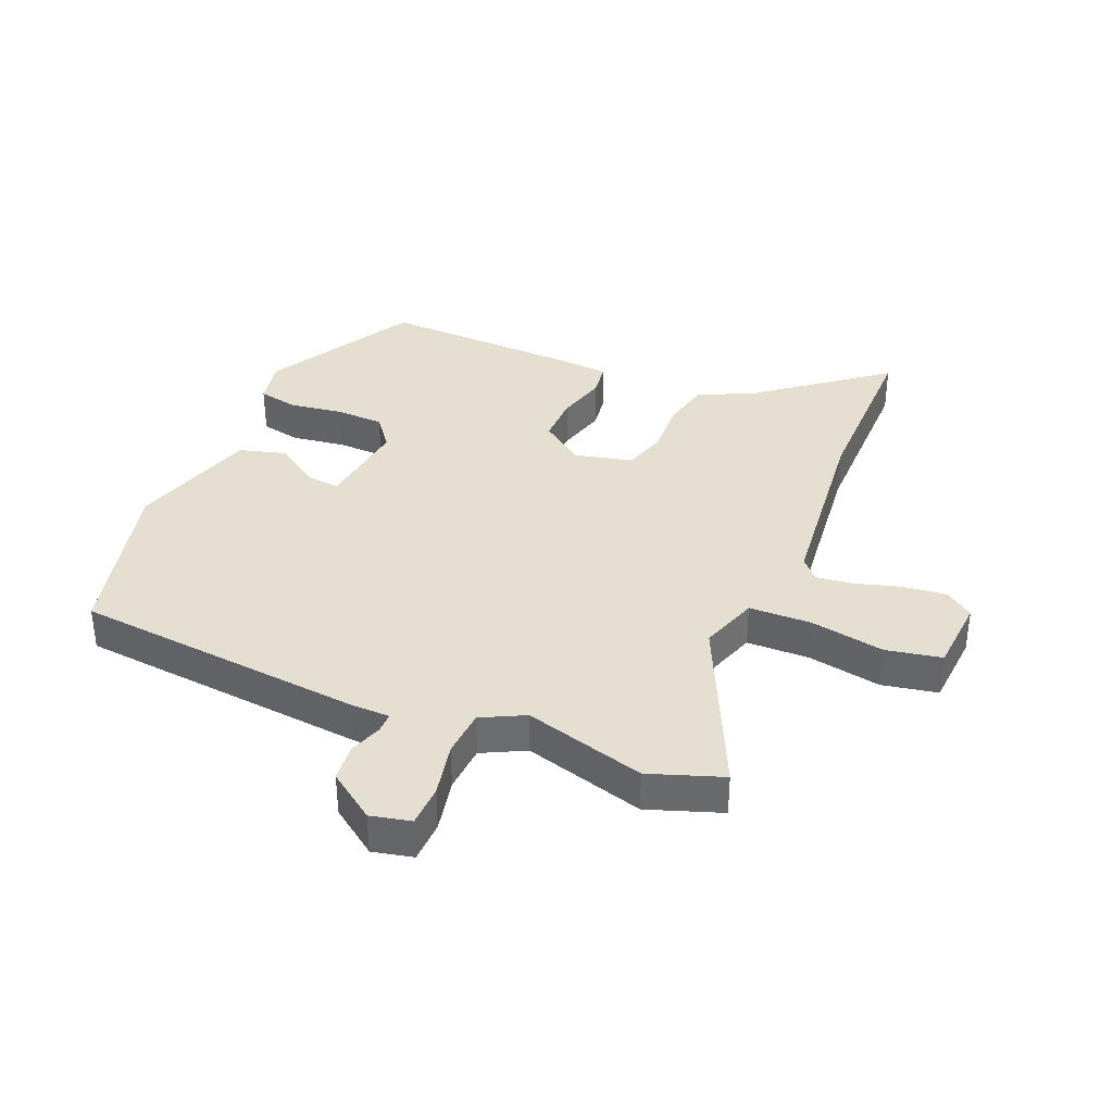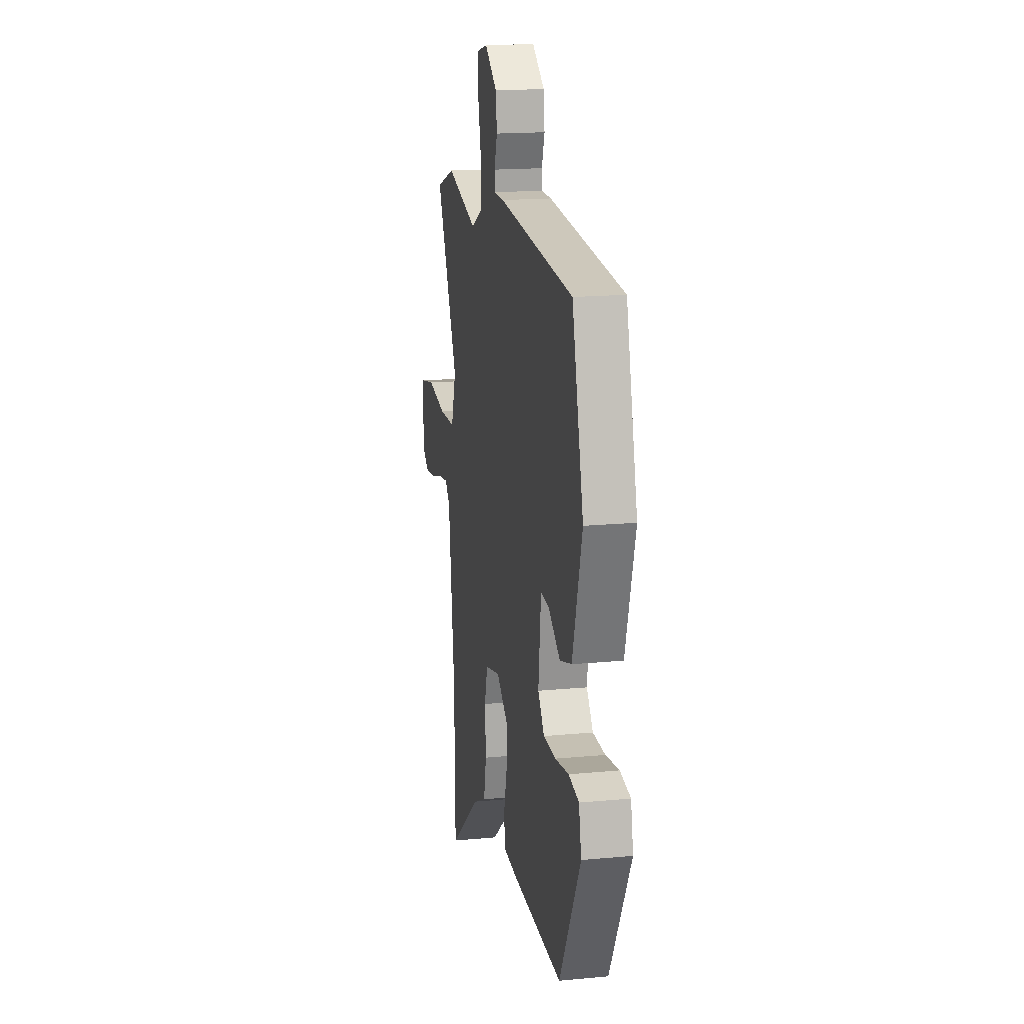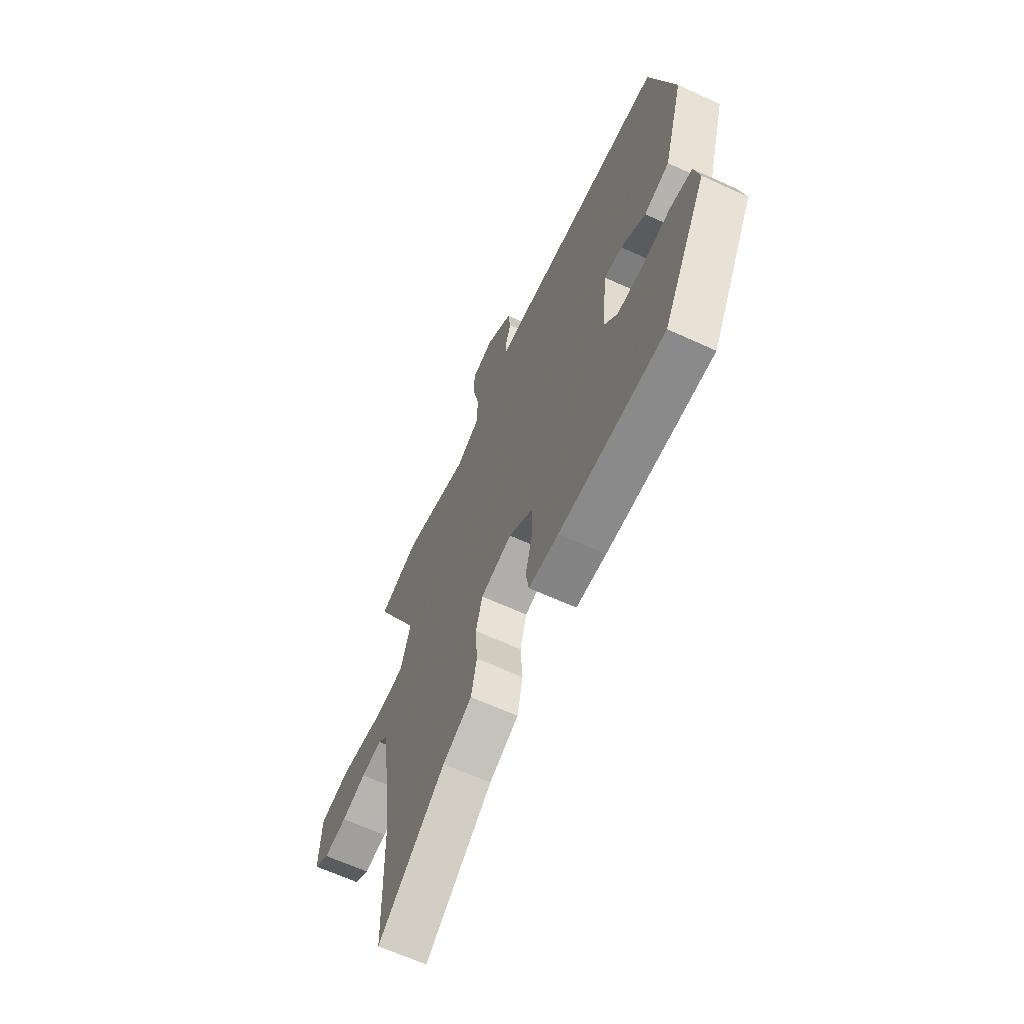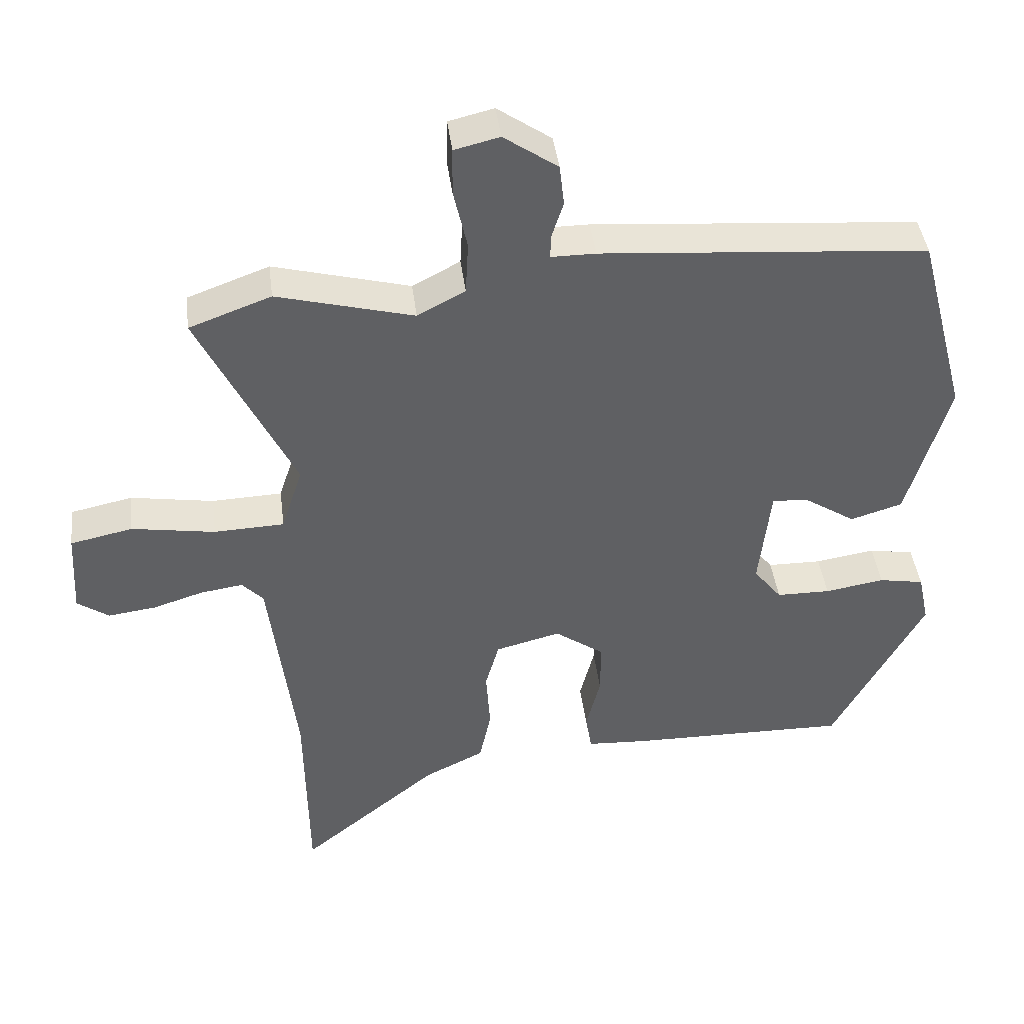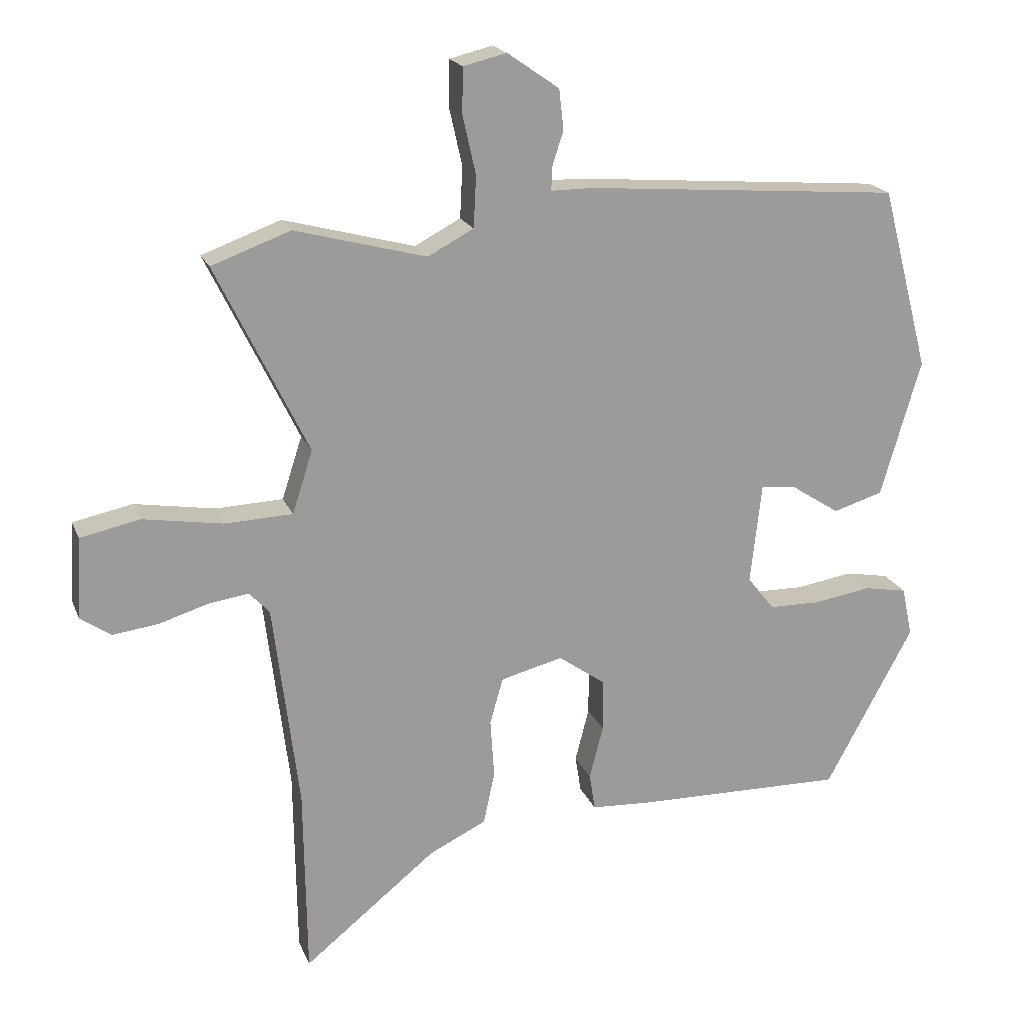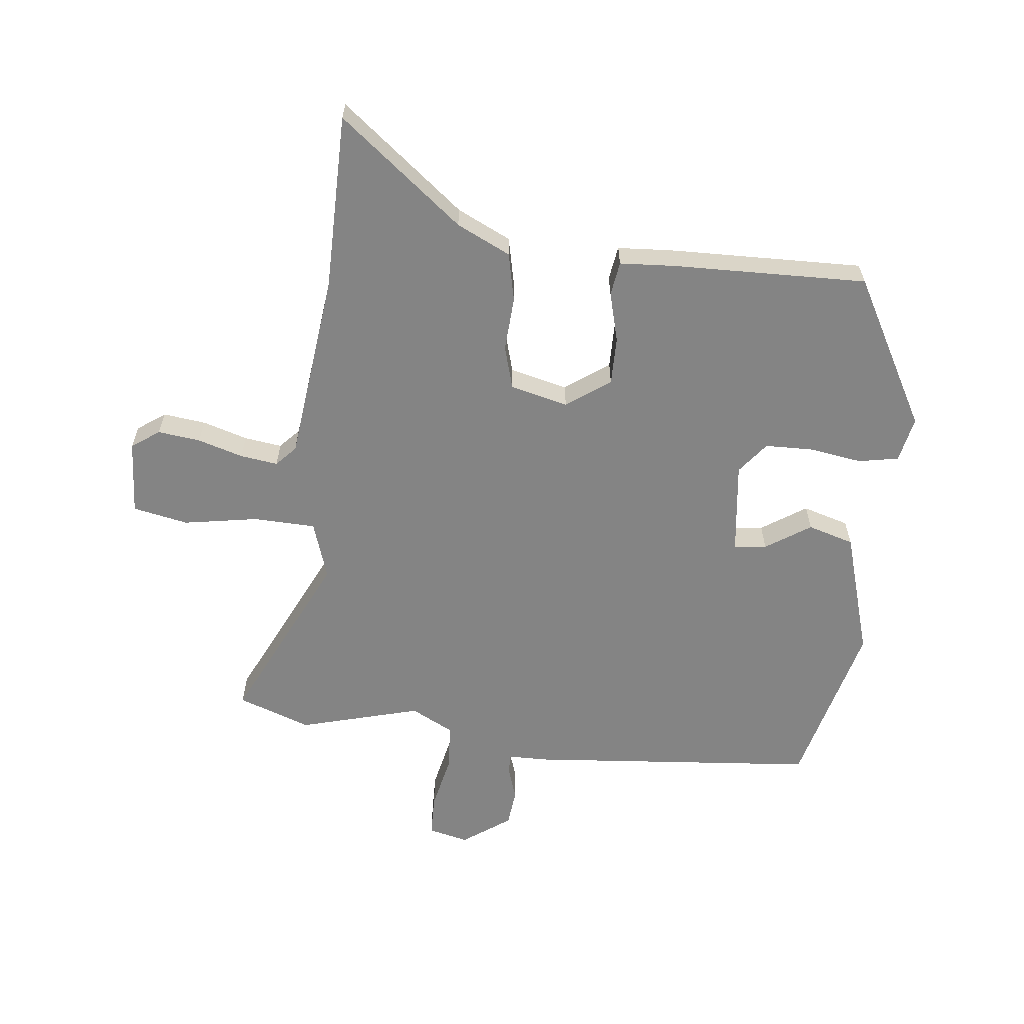
<metadata>
{"format":"obj","ext":"obj","renderer":"f3d","projection":"perspective","resolution":1024,"background":"white","views":[{"elev":36.7,"azim":23.6,"up":"+Y"},{"elev":17.4,"azim":-100.7,"up":"+Z"},{"elev":-64.3,"azim":-114.9,"up":"+Z"},{"elev":42.2,"azim":172.9,"up":"+Z"},{"elev":19.5,"azim":162.5,"up":"+Z"},{"elev":-61.4,"azim":174.1,"up":"+Y"}]}
</metadata>
<code>
v -0.443 0.07 0.498
v 0.036 0.07 0.536
v 0.101 0.07 0.536
v 0.101 0.07 0.569
v 0.083 0.07 0.624
v 0.09 0.07 0.685
v 0.169 0.07 0.74
v 0.235 0.07 0.724
v 0.236 0.07 0.655
v 0.216 0.07 0.566
v 0.22 0.07 0.488
v 0.29 0.07 0.451
v 0.49 0.07 0.504
v 0.61 0.07 0.46
v 0.47 0.07 0.173
v 0.501 0.07 0.077
v 0.604 0.07 0.073
v 0.726 0.07 0.093
v 0.817 0.07 0.074
v 0.824 0.07 -0.05
v 0.778 0.07 -0.082
v 0.708 0.07 -0.073
v 0.634 0.07 -0.05
v 0.572 0.07 -0.041
v 0.541 0.07 -0.074
v 0.502 0.07 -0.388
v 0.498 0.07 -0.678
v 0.296 0.07 -0.515
v 0.208 0.07 -0.472
v 0.191 0.07 -0.392
v 0.197 0.07 -0.302
v 0.177 0.07 -0.231
v 0.082 0.07 -0.207
v 0.01 0.07 -0.258
v 0.01 0.07 -0.337
v 0.031 0.07 -0.419
v 0.022 0.07 -0.475
v -0.069 0.07 -0.48
v -0.389 0.07 -0.485
v -0.523 0.07 -0.238
v -0.507 0.07 -0.163
v -0.441 0.07 -0.151
v -0.354 0.07 -0.165
v -0.275 0.07 -0.164
v -0.234 0.07 -0.112
v -0.251 0.07 0.041
v -0.305 0.07 0.036
v -0.379 0.07 -0.012
v -0.455 0.07 0.011
v -0.516 0.07 0.22
v -0.443 0 0.498
v 0.036 0 0.536
v 0.101 0 0.536
v 0.101 0 0.569
v 0.083 0 0.624
v 0.09 0 0.685
v 0.169 0 0.74
v 0.235 0 0.724
v 0.236 0 0.655
v 0.216 0 0.566
v 0.22 0 0.488
v 0.29 0 0.451
v 0.49 0 0.504
v 0.61 0 0.46
v 0.47 0 0.173
v 0.501 0 0.077
v 0.604 0 0.073
v 0.726 0 0.093
v 0.817 0 0.074
v 0.824 0 -0.05
v 0.778 0 -0.082
v 0.708 0 -0.073
v 0.634 0 -0.05
v 0.572 0 -0.041
v 0.541 0 -0.074
v 0.502 0 -0.388
v 0.498 0 -0.678
v 0.296 0 -0.515
v 0.208 0 -0.472
v 0.191 0 -0.392
v 0.197 0 -0.302
v 0.177 0 -0.231
v 0.082 0 -0.207
v 0.01 0 -0.258
v 0.01 0 -0.337
v 0.031 0 -0.419
v 0.022 0 -0.475
v -0.069 0 -0.48
v -0.389 0 -0.485
v -0.523 0 -0.238
v -0.507 0 -0.163
v -0.441 0 -0.151
v -0.354 0 -0.165
v -0.275 0 -0.164
v -0.234 0 -0.112
v -0.251 0 0.041
v -0.305 0 0.036
v -0.379 0 -0.012
v -0.455 0 0.011
v -0.516 0 0.22
f 1 2 3
f 50 1 3
f 49 50 3
f 48 49 3
f 47 48 3
f 46 47 3
f 45 46 3
f 41 42 43
f 40 41 43
f 39 40 43
f 38 39 43
f 37 38 43
f 36 37 43
f 35 36 43
f 34 35 43 44
f 33 34 44 45
f 28 29 30 31
f 28 31 32
f 27 28 32
f 26 27 32
f 25 26 32
f 33 45 3
f 32 33 3
f 25 32 3
f 24 25 3
f 21 22 23
f 20 21 23
f 19 20 23
f 18 19 23
f 17 18 23
f 12 13 14 15
f 11 12 15 16
f 8 9 10
f 7 8 10
f 6 7 10
f 5 6 10
f 4 5 10
f 4 10 11
f 3 4 11 16
f 16 17 23 24
f 3 16 24
f 53 52 51
f 53 51 100
f 53 100 99
f 53 99 98
f 53 98 97
f 53 97 96
f 53 96 95
f 93 92 91
f 93 91 90
f 93 90 89
f 93 89 88
f 93 88 87
f 93 87 86
f 93 86 85
f 94 93 85 84
f 95 94 84 83
f 81 80 79 78
f 82 81 78
f 82 78 77
f 82 77 76
f 82 76 75
f 53 95 83
f 53 83 82
f 53 82 75
f 53 75 74
f 73 72 71
f 73 71 70
f 73 70 69
f 73 69 68
f 73 68 67
f 65 64 63 62
f 66 65 62 61
f 60 59 58
f 60 58 57
f 60 57 56
f 60 56 55
f 60 55 54
f 61 60 54
f 66 61 54 53
f 74 73 67 66
f 74 66 53
f 1 51 52 2
f 2 52 53 3
f 3 53 54 4
f 4 54 55 5
f 5 55 56 6
f 6 56 57 7
f 7 57 58 8
f 8 58 59 9
f 9 59 60 10
f 10 60 61 11
f 11 61 62 12
f 12 62 63 13
f 13 63 64 14
f 14 64 65 15
f 15 65 66 16
f 16 66 67 17
f 17 67 68 18
f 18 68 69 19
f 19 69 70 20
f 20 70 71 21
f 21 71 72 22
f 22 72 73 23
f 23 73 74 24
f 24 74 75 25
f 25 75 76 26
f 26 76 77 27
f 27 77 78 28
f 28 78 79 29
f 29 79 80 30
f 30 80 81 31
f 31 81 82 32
f 32 82 83 33
f 33 83 84 34
f 34 84 85 35
f 35 85 86 36
f 36 86 87 37
f 37 87 88 38
f 38 88 89 39
f 39 89 90 40
f 40 90 91 41
f 41 91 92 42
f 42 92 93 43
f 43 93 94 44
f 44 94 95 45
f 45 95 96 46
f 46 96 97 47
f 47 97 98 48
f 48 98 99 49
f 49 99 100 50
f 50 100 51 1

</code>
